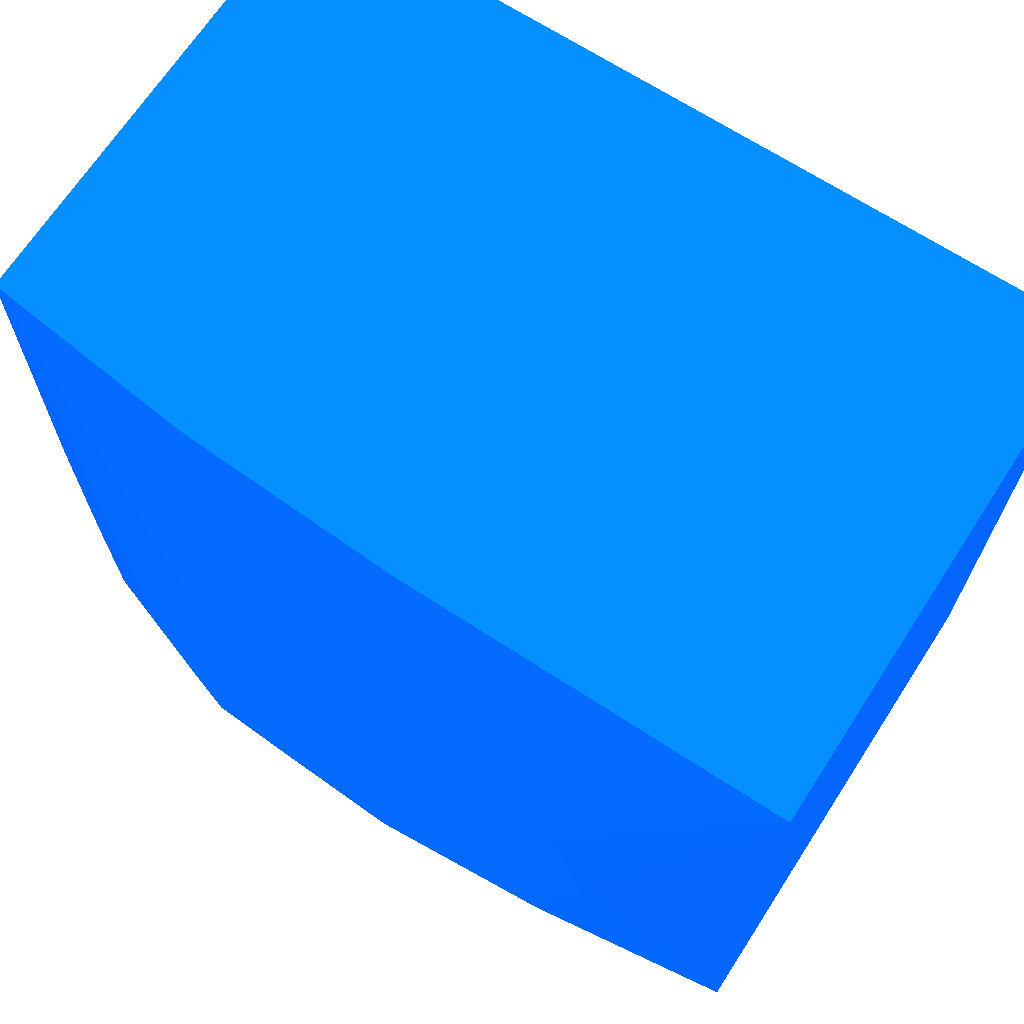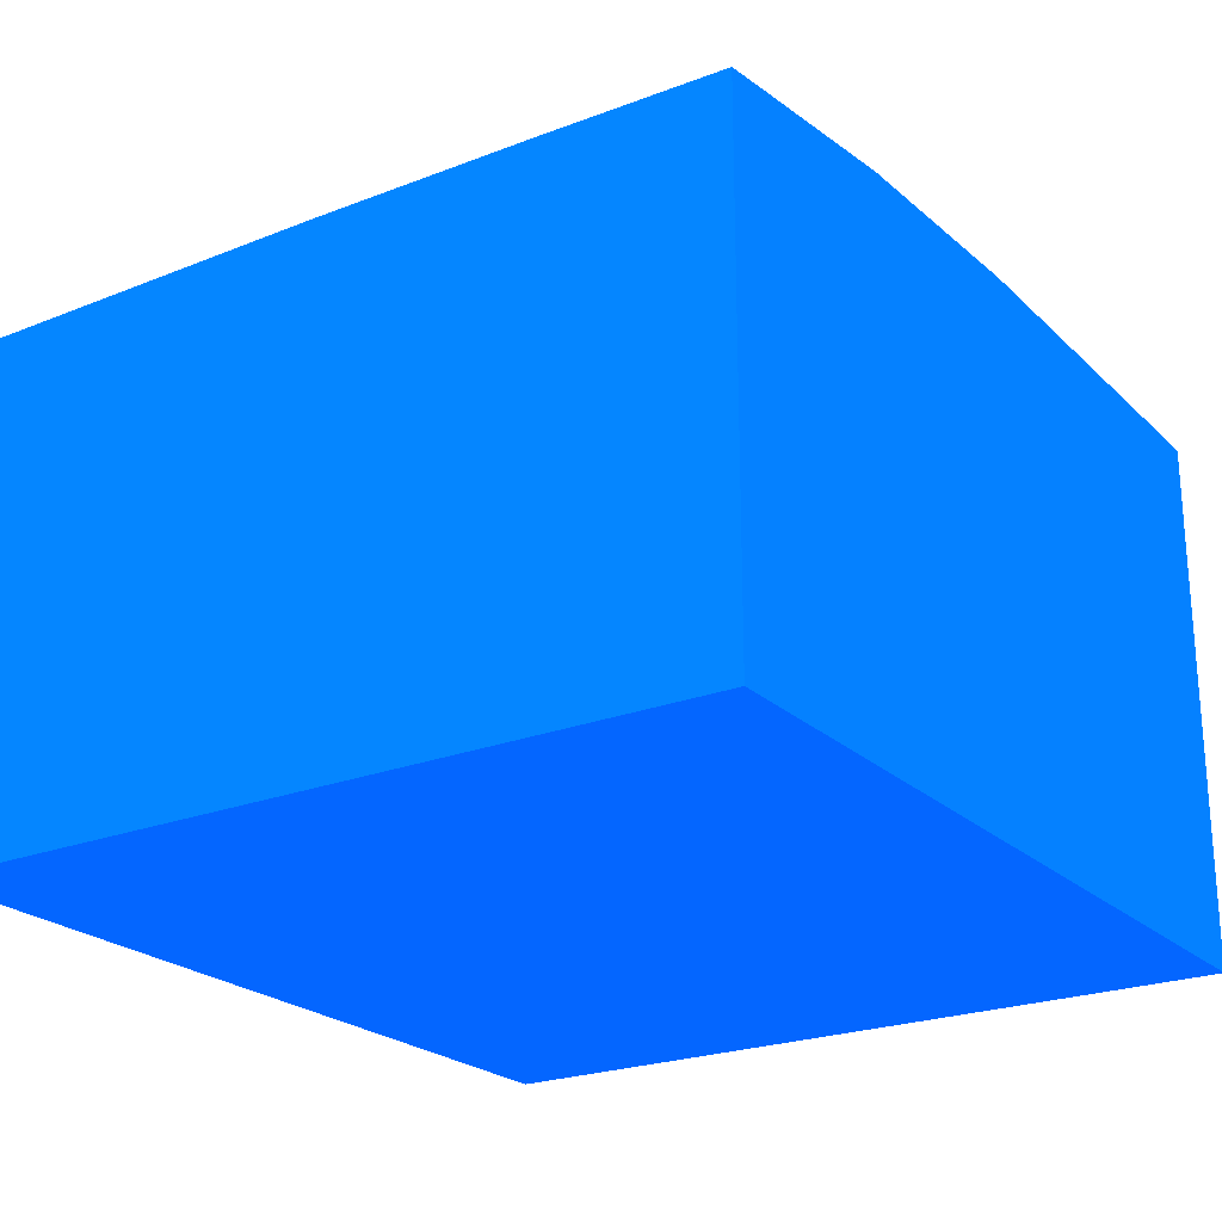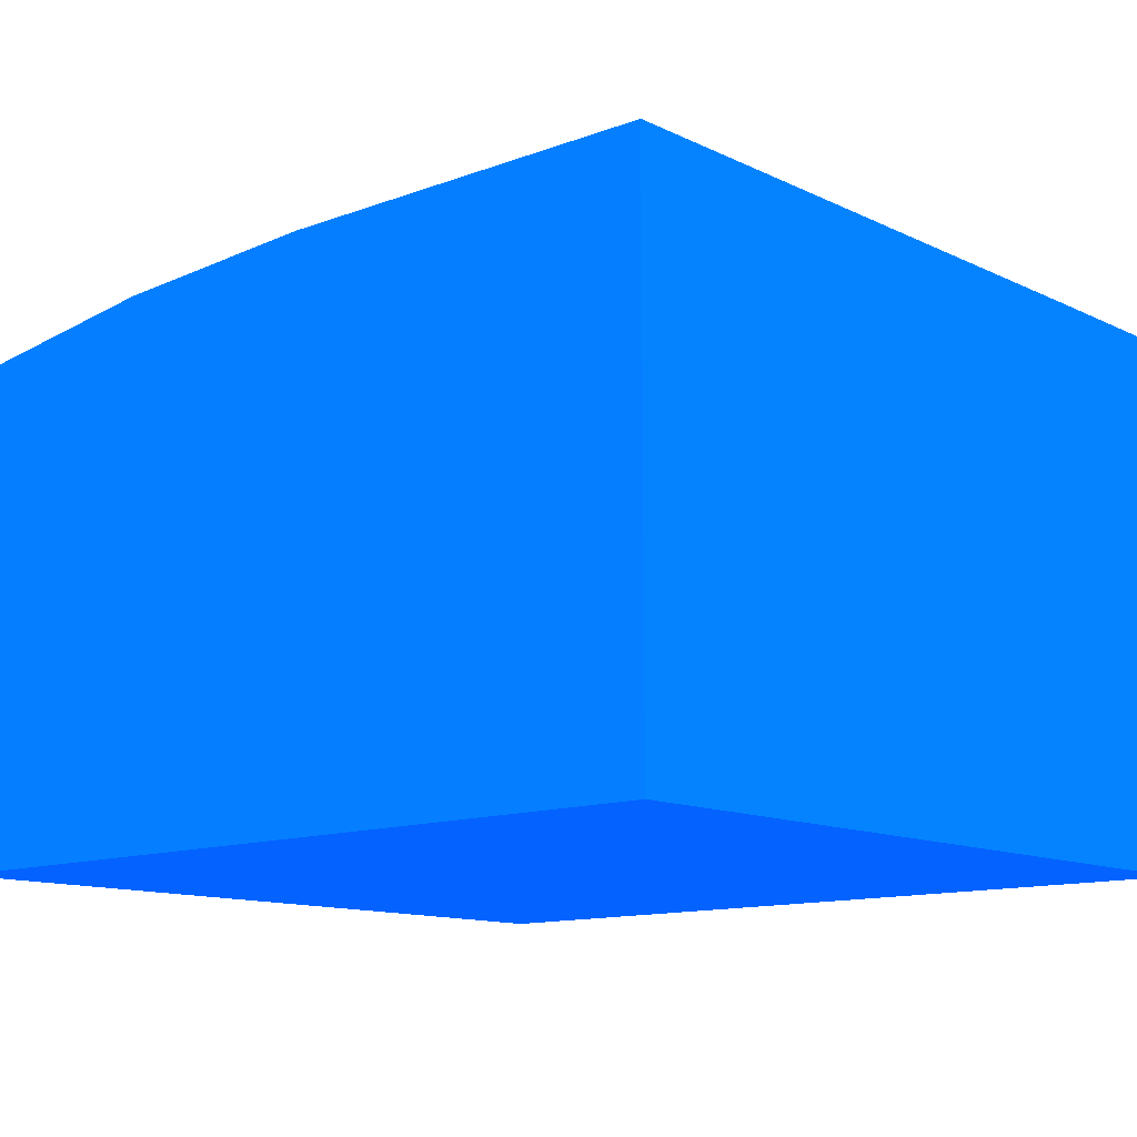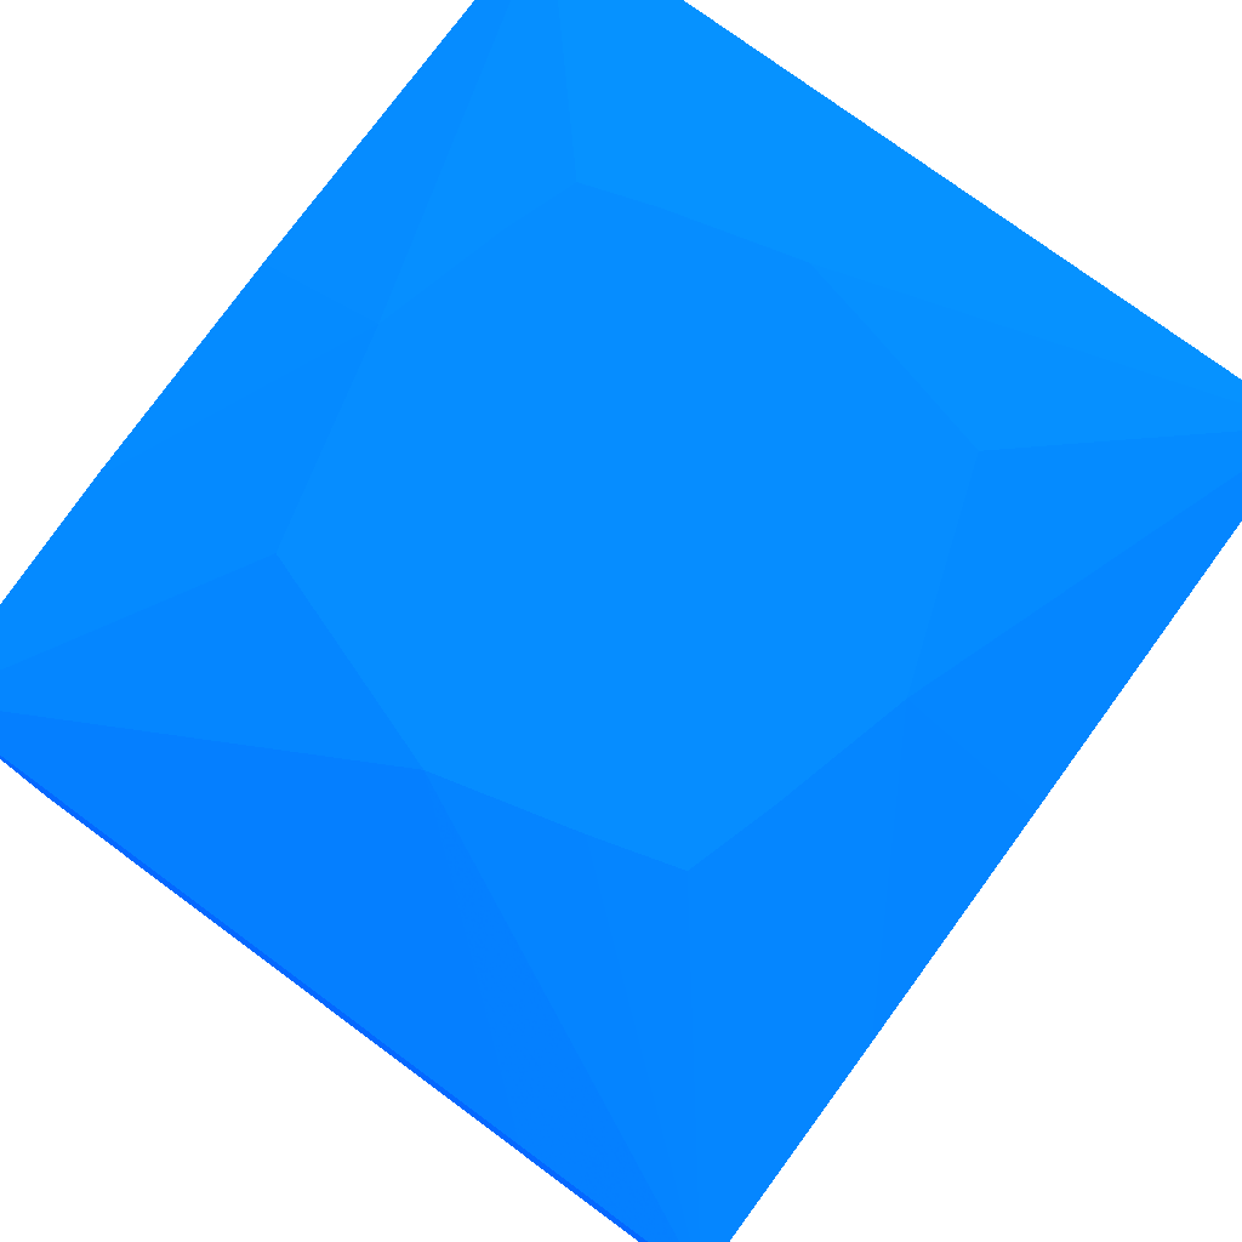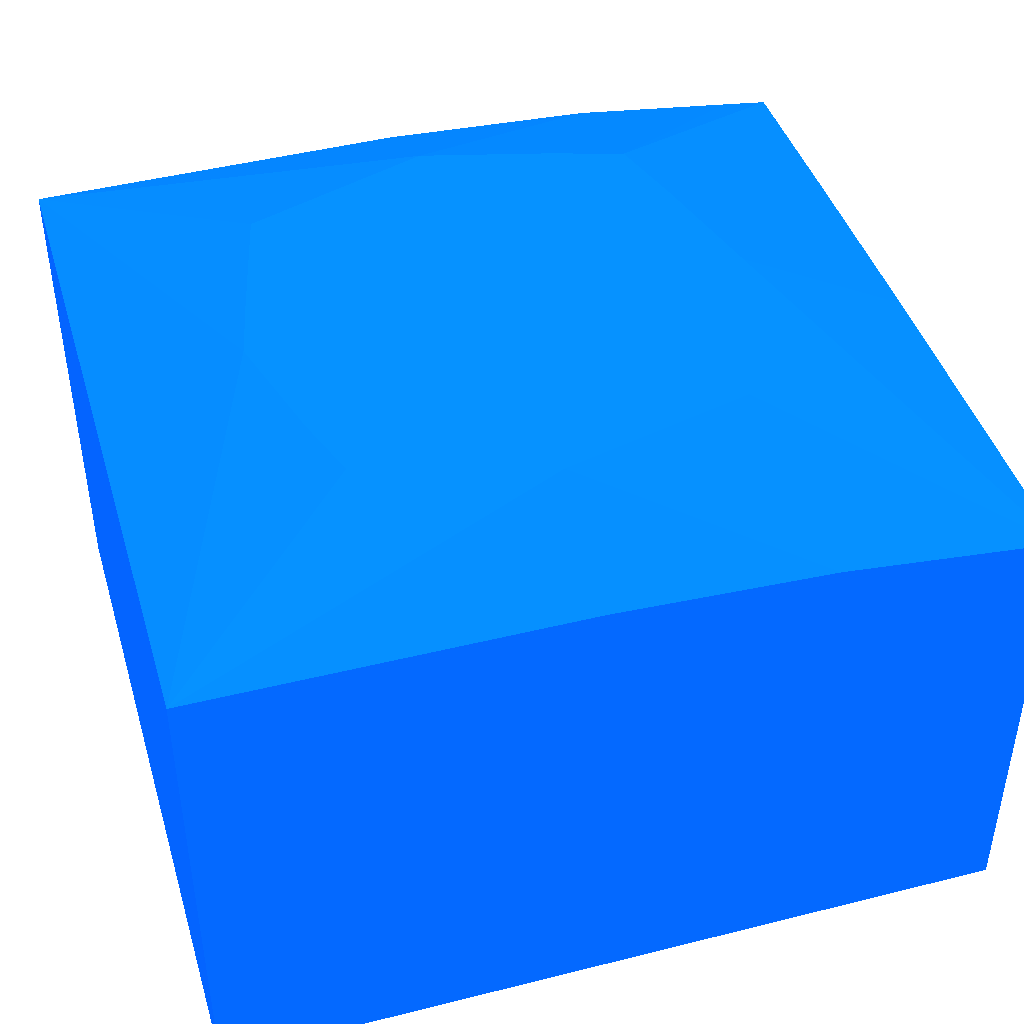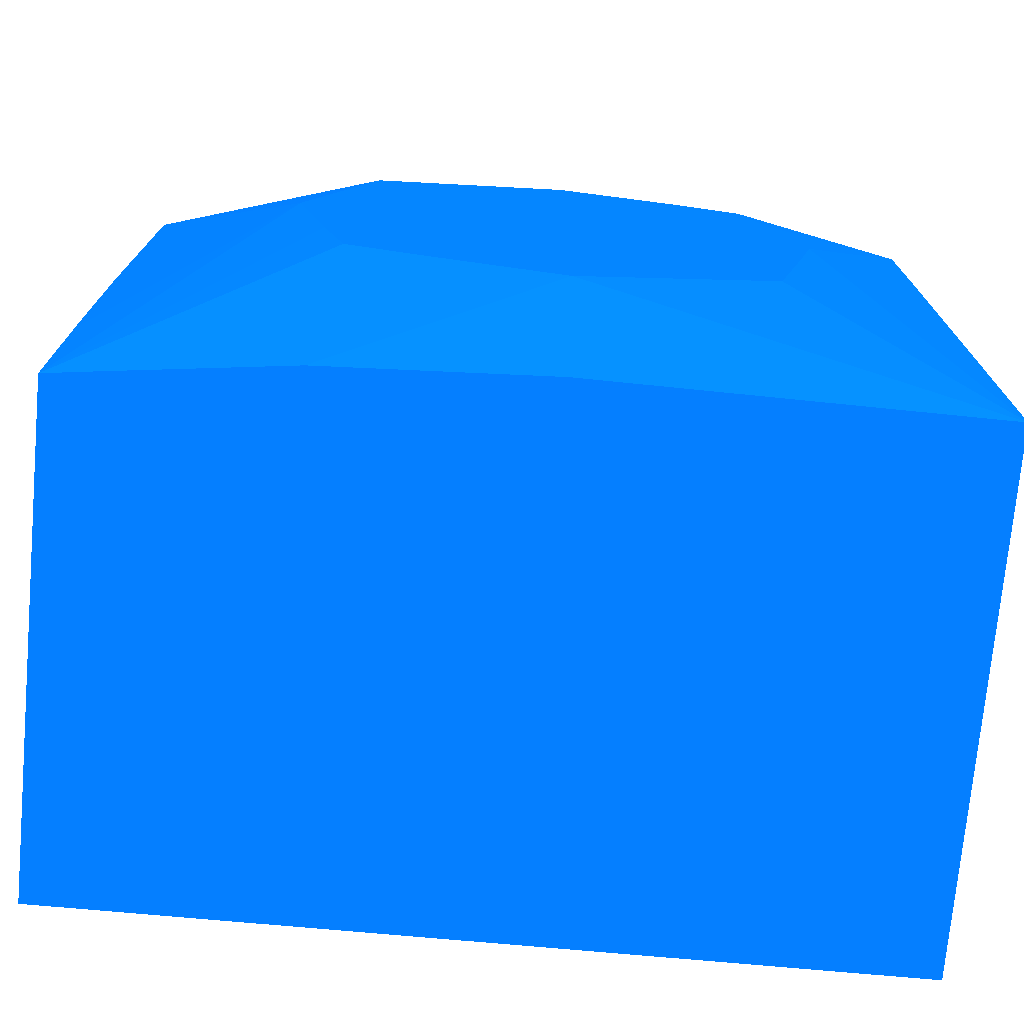
<metadata>
{"format":"obj","ext":"obj","renderer":"f3d","projection":"perspective","resolution":1024,"background":"white","views":[{"elev":68.5,"azim":33.0,"up":"+Y"},{"elev":-23.2,"azim":-56.5,"up":"+Z"},{"elev":-12.4,"azim":41.9,"up":"+Z"},{"elev":77.2,"azim":-53.7,"up":"+Z"},{"elev":43.4,"azim":163.5,"up":"+Z"},{"elev":-73.9,"azim":-5.2,"up":"+Y"}]}
</metadata>
<code>
v 0.2277 9.844 0.2435 0.01176 0.302 0.9882
v 0.2277 9.844 -1.837 0.01176 0.302 0.9882
v -1.323 9.844 0.2401 0.01176 0.302 0.9882
v -1.323 9.346 0.4963 0.01176 0.302 0.9882
v -0.8401 9.218 0.4963 0.01176 0.302 0.9882
v -0.5754 9.127 0.4963 0.01176 0.302 0.9882
v -0.4875 8.858 0.4963 0.01176 0.302 0.9882
v -0.3591 8.376 0.4963 0.01176 0.302 0.9882
v 0.2277 9.243 0.2435 0.01176 0.302 0.9882
v 0.2277 6.807 -1.837 0.01176 0.302 0.9882
v -3.085 9.844 -1.837 0.01176 0.302 0.9882
v -2.209 9.844 0.1999 0.01176 0.302 0.9882
v -2.098 9.15 0.4963 0.01176 0.302 0.9882
v -0.4236 8.102 0.4963 0.01176 0.302 0.9882
v 0.2277 6.807 0.2342 0.01176 0.302 0.9882
v -3.085 6.807 -1.837 0.01176 0.302 0.9882
v -3.085 9.844 0.1013 0.01176 0.302 0.9882
v -2.5 9.844 0.1672 0.01176 0.302 0.9882
v -2.367 8.376 0.4963 0.01176 0.302 0.9882
v -0.5504 7.596 0.4963 0.01176 0.302 0.9882
v -1.323 7.326 0.4963 0.01176 0.302 0.9882
v -1.323 6.807 0.2499 0.01176 0.302 0.9882
v -3.085 6.807 0.1026 0.01176 0.302 0.9882
v -3.085 8.376 0.1154 0.01176 0.302 0.9882
v -2.235 7.865 0.4963 0.01176 0.302 0.9882
v -3.085 7.494 0.1118 0.01176 0.302 0.9882
v -1.833 7.459 0.4963 0.01176 0.302 0.9882
v -2.202 6.807 0.2102 0.01176 0.302 0.9882
v -2.891 6.807 0.1268 0.01176 0.302 0.9882
v -2.144 7.554 0.4963 0.01176 0.302 0.9882
f 1 2 11
f 1 11 17
f 1 17 18
f 1 18 12
f 1 12 3
f 1 3 4
f 1 4 5
f 1 5 6
f 1 6 7
f 1 7 8
f 1 8 9
f 1 9 15
f 1 15 10
f 1 10 2
f 2 10 16
f 2 16 11
f 3 12 4
f 4 12 13
f 4 13 19
f 4 19 25
f 4 25 30
f 4 30 27
f 4 27 21
f 4 21 20
f 4 20 14
f 4 14 8
f 4 8 7
f 4 7 6
f 4 6 5
f 8 14 15
f 8 15 9
f 10 15 22
f 10 22 28
f 10 28 29
f 10 29 23
f 10 23 16
f 11 16 23
f 11 23 26
f 11 26 24
f 11 24 17
f 12 18 13
f 13 18 17
f 13 17 19
f 14 20 15
f 15 20 21
f 15 21 22
f 17 24 19
f 19 24 26
f 19 26 23
f 19 23 25
f 21 27 28
f 21 28 22
f 23 29 30
f 23 30 25
f 27 30 28
f 28 30 29

</code>
